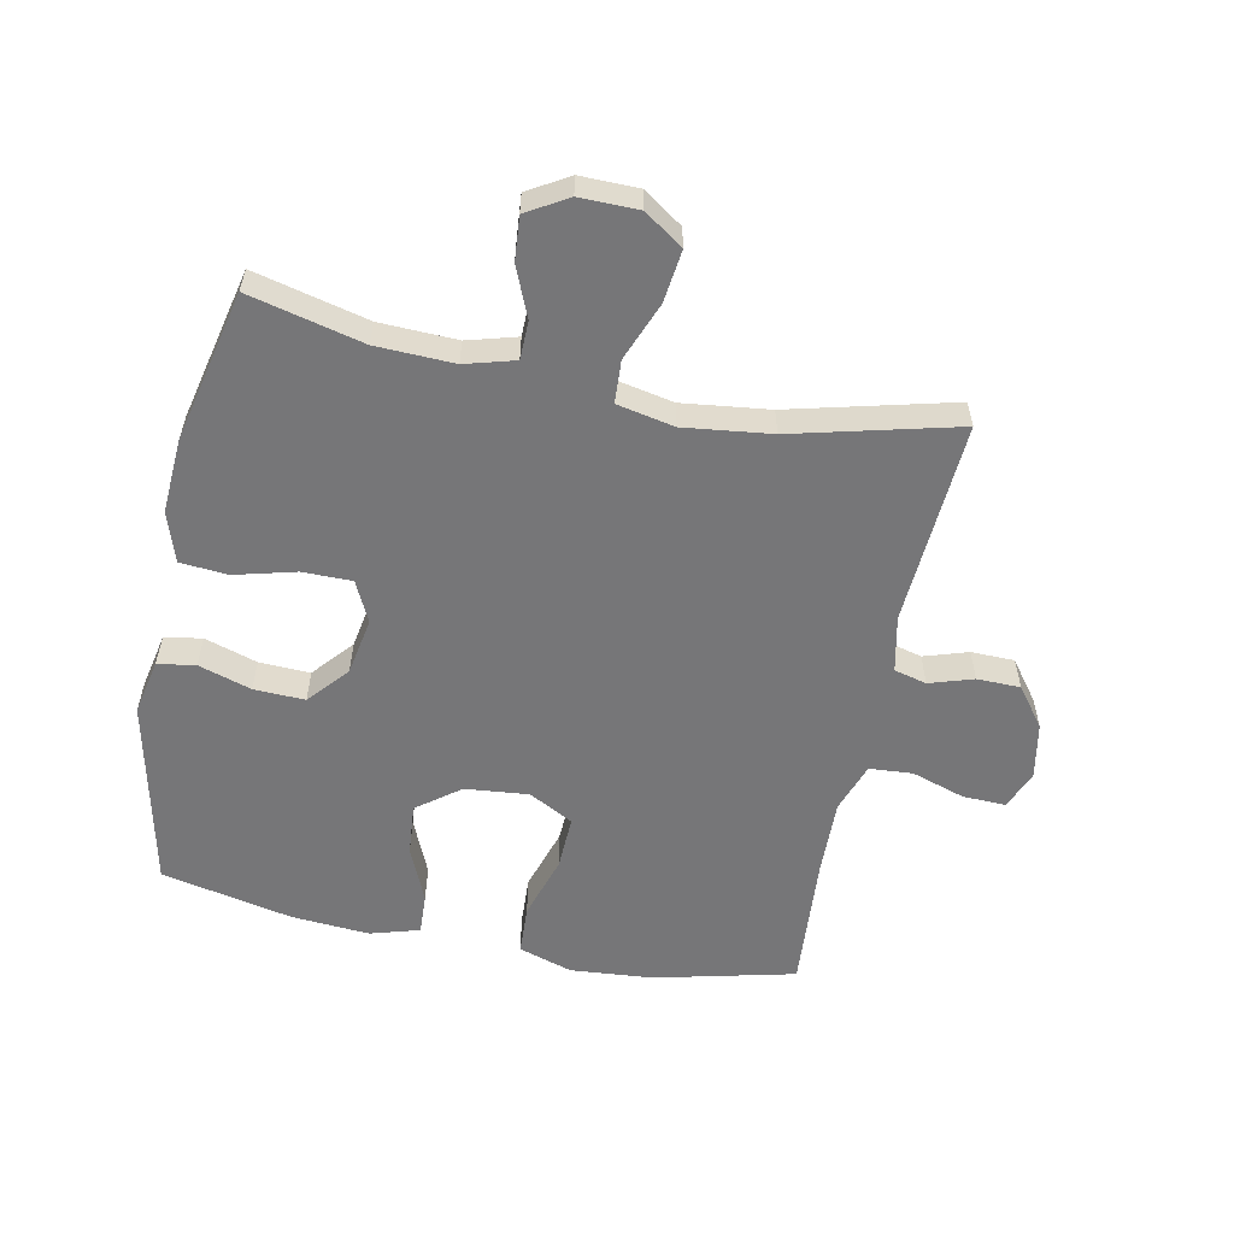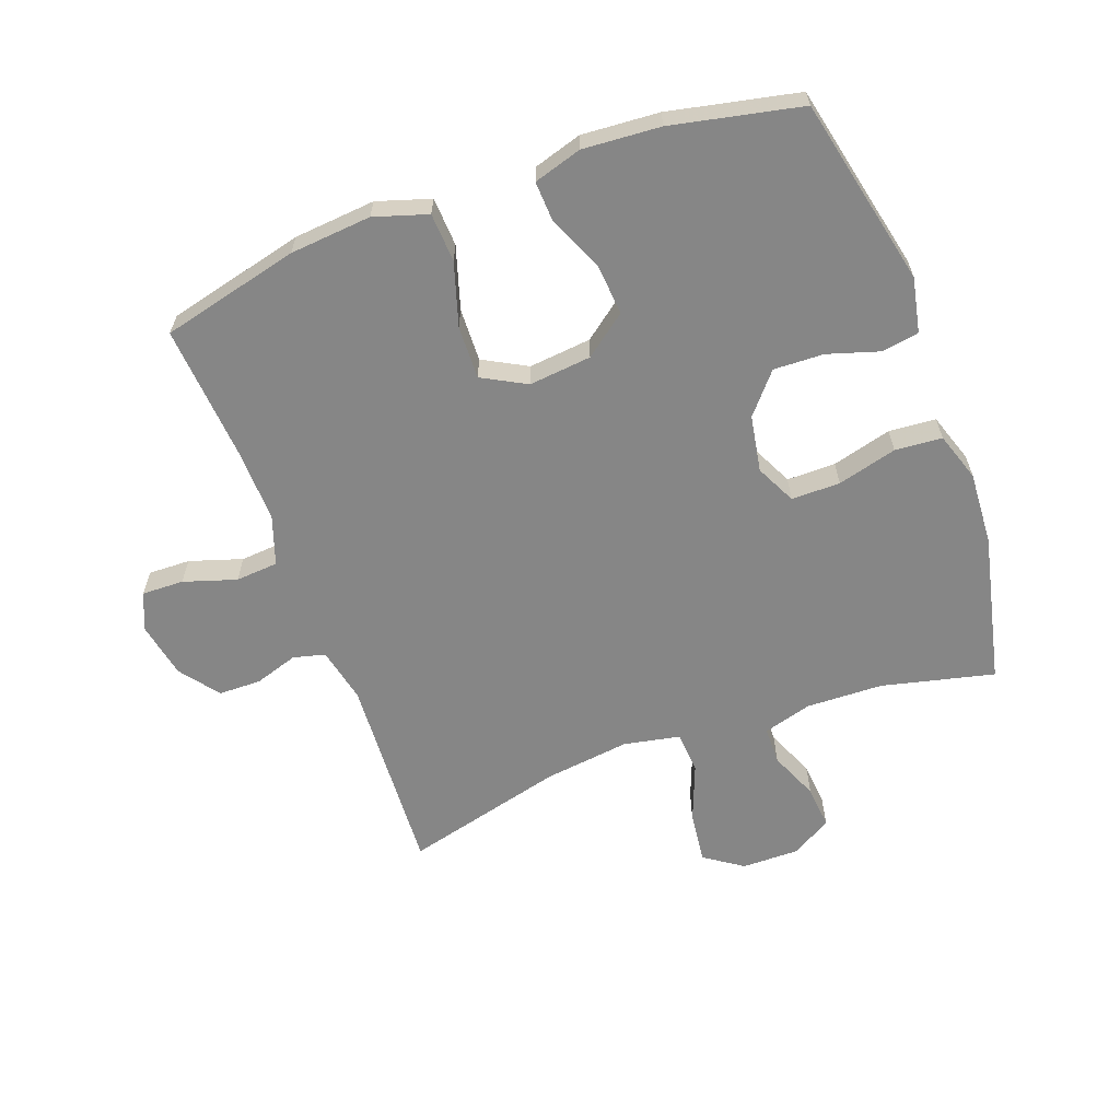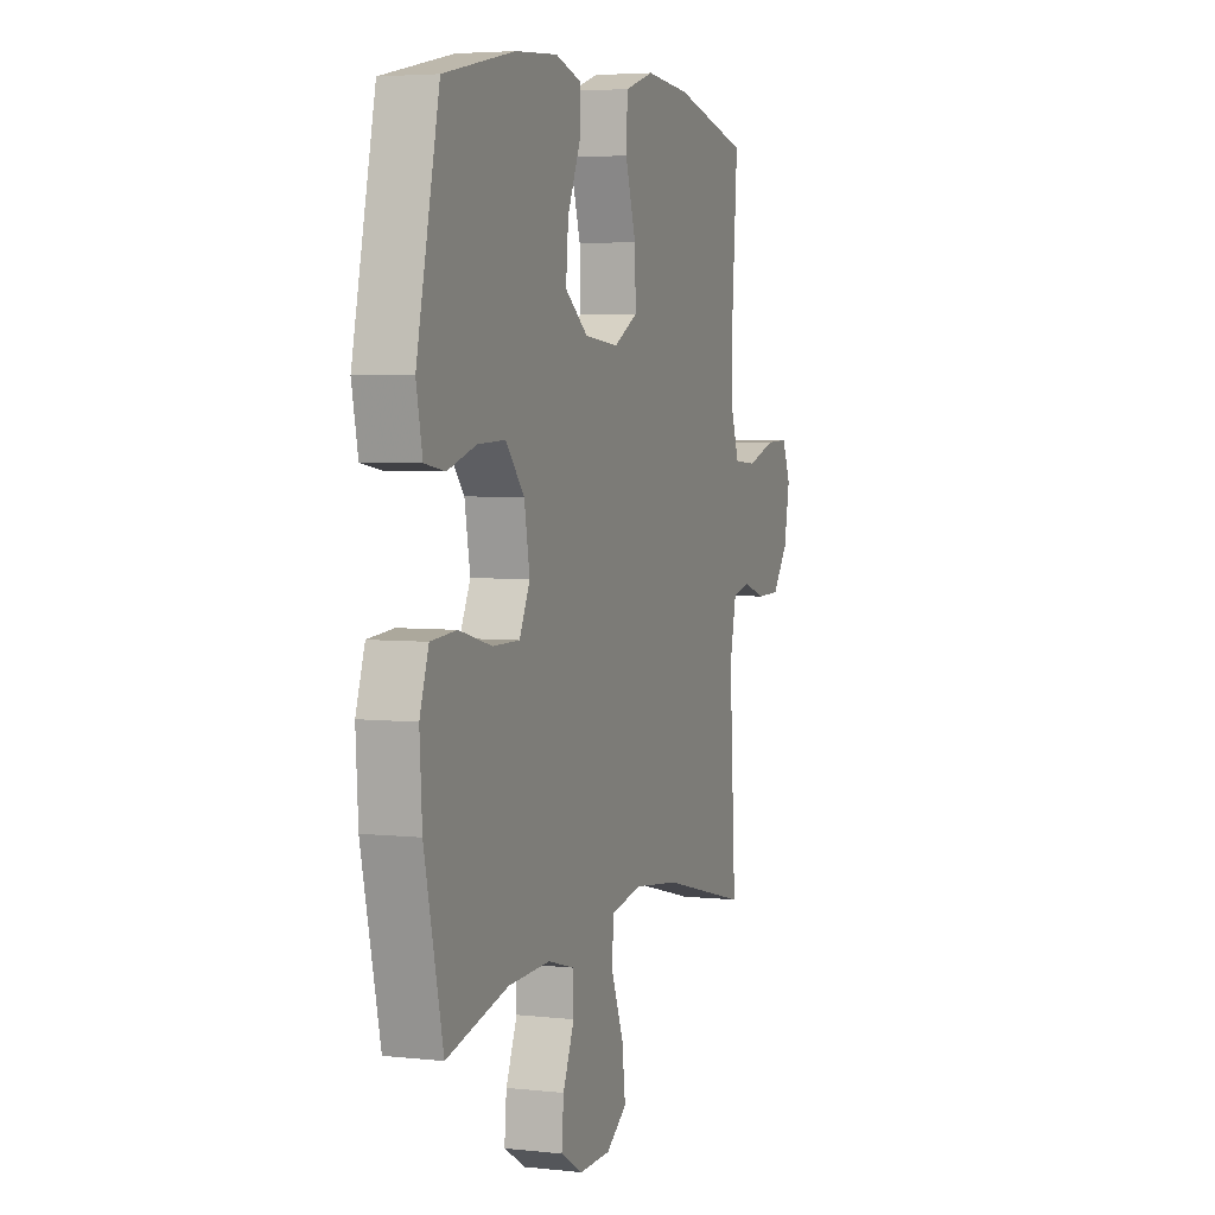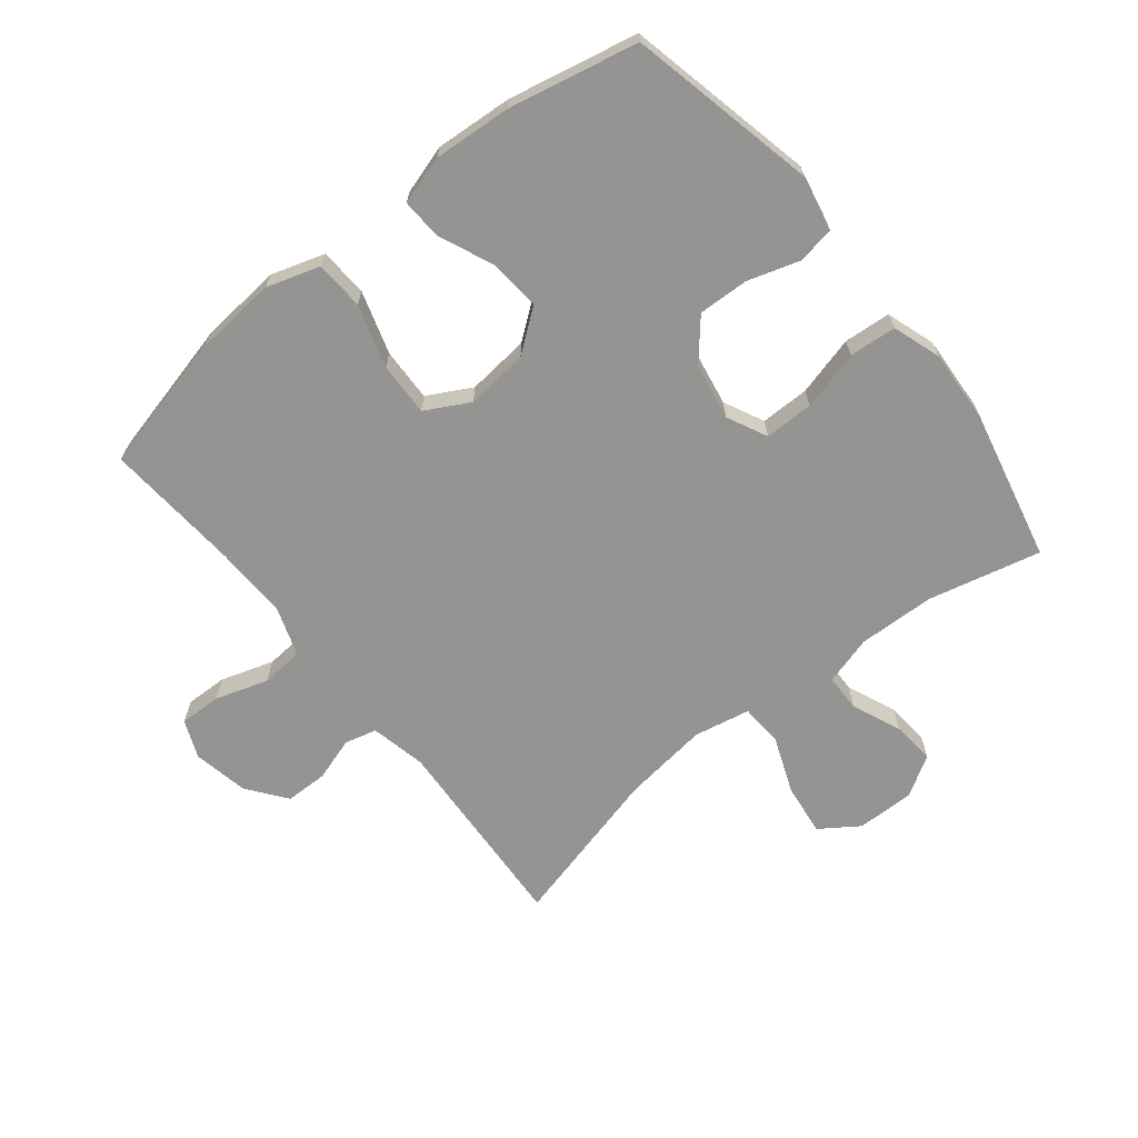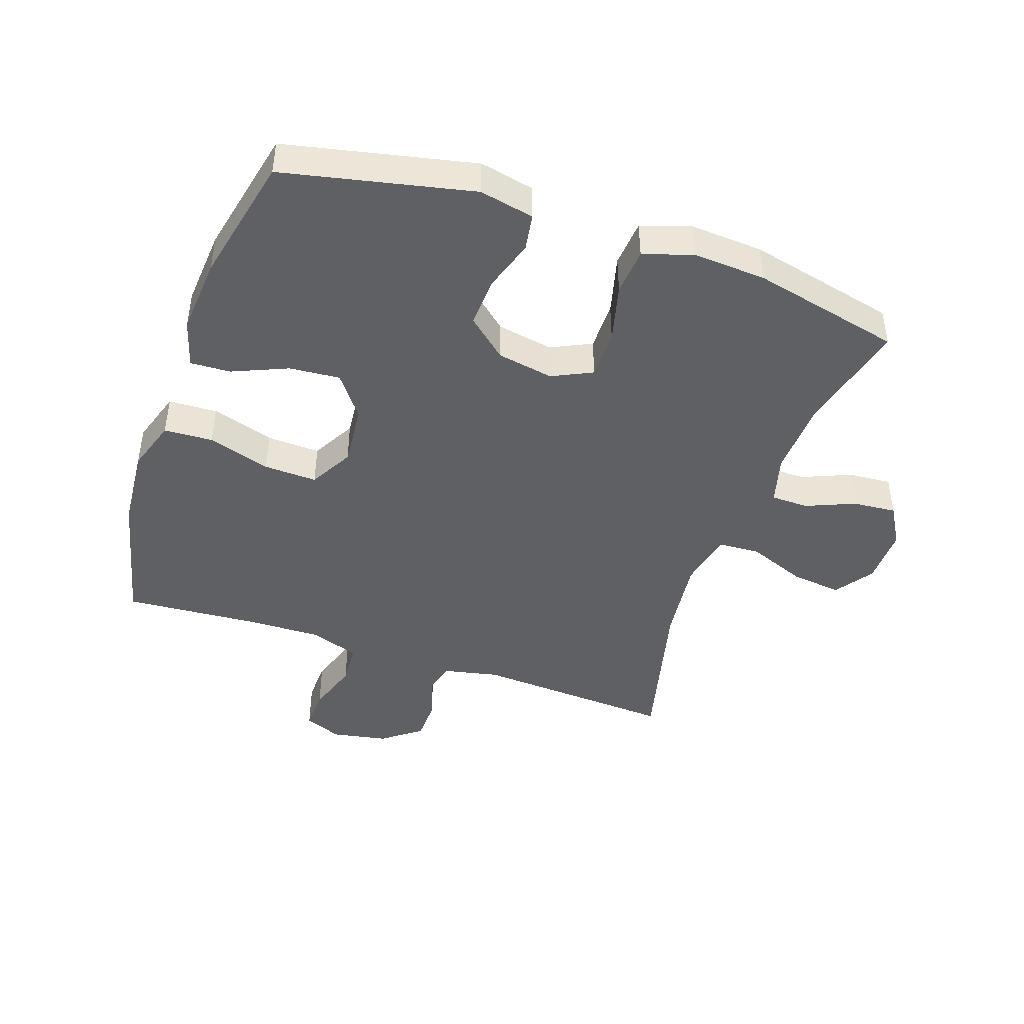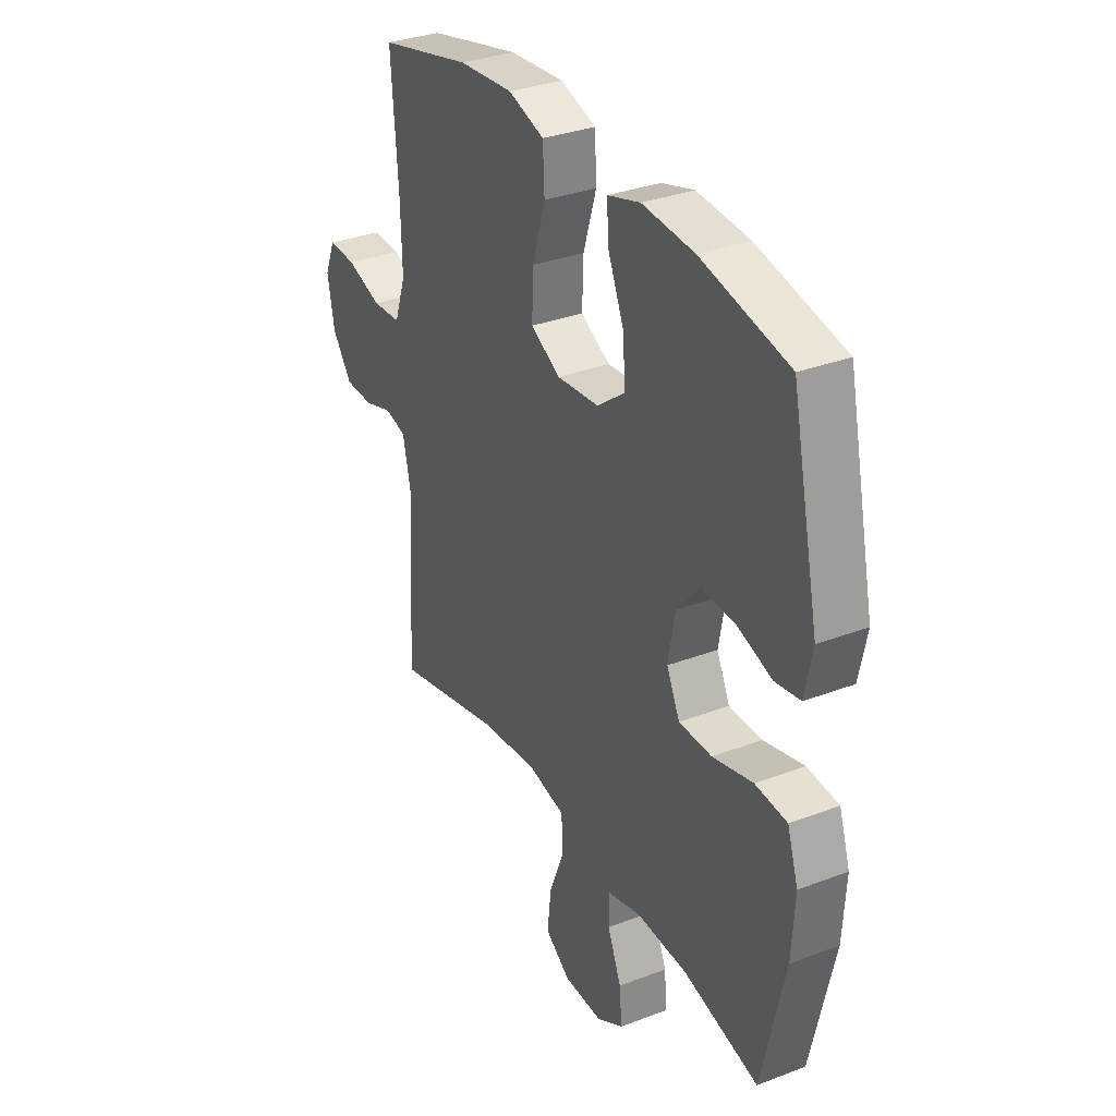
<metadata>
{"format":"obj","ext":"obj","renderer":"f3d","projection":"perspective","resolution":1024,"background":"white","views":[{"elev":-56.9,"azim":168.4,"up":"+Y"},{"elev":-62.2,"azim":20.3,"up":"+Y"},{"elev":4.4,"azim":109.7,"up":"+Z"},{"elev":-66.9,"azim":38.8,"up":"+Y"},{"elev":-44.2,"azim":70.8,"up":"+Y"},{"elev":32.9,"azim":62.3,"up":"+Z"}]}
</metadata>
<code>
v -0.5 0.07 -0.5
v -0.481 0.07 -0.179
v -0.5 0.07 -0.091
v -0.551 0.07 -0.078
v -0.62 0.07 -0.1
v -0.688 0.07 -0.099
v -0.735 0.07 -0.037
v -0.752 0.07 0.052
v -0.727 0.07 0.112
v -0.66 0.07 0.11
v -0.576 0.07 0.083
v -0.508 0.07 0.088
v -0.481 0.07 0.166
v -0.484 0.07 0.284
v -0.5 0.07 0.5
v -0.28 0.07 0.553
v -0.15 0.07 0.564
v -0.065 0.07 0.537
v -0.061 0.07 0.459
v -0.092 0.07 0.359
v -0.095 0.07 0.274
v -0.025 0.07 0.236
v 0.075 0.07 0.246
v 0.142 0.07 0.297
v 0.135 0.07 0.378
v 0.097 0.07 0.466
v 0.094 0.07 0.53
v 0.171 0.07 0.553
v 0.294 0.07 0.544
v 0.5 0.07 0.5
v 0.566 0.07 0.2
v 0.548 0.07 0.113
v 0.489 0.07 0.103
v 0.406 0.07 0.129
v 0.326 0.07 0.132
v 0.272 0.07 0.069
v 0.256 0.07 -0.021
v 0.287 0.07 -0.085
v 0.365 0.07 -0.085
v 0.46 0.07 -0.06
v 0.535 0.07 -0.066
v 0.561 0.07 -0.144
v 0.554 0.07 -0.261
v 0.5 0.07 -0.5
v 0.321 0.07 -0.457
v 0.199 0.07 -0.453
v 0.121 0.07 -0.475
v 0.12 0.07 -0.535
v 0.153 0.07 -0.613
v 0.159 0.07 -0.682
v 0.095 0.07 -0.72
v 0.003 0.07 -0.719
v -0.058 0.07 -0.677
v -0.048 0.07 -0.595
v -0.012 0.07 -0.503
v -0.016 0.07 -0.436
v -0.106 0.07 -0.418
v -0.243 0.07 -0.435
v -0.5 0 -0.5
v -0.481 0 -0.179
v -0.5 0 -0.091
v -0.551 0 -0.078
v -0.62 0 -0.1
v -0.688 0 -0.099
v -0.735 0 -0.037
v -0.752 0 0.052
v -0.727 0 0.112
v -0.66 0 0.11
v -0.576 0 0.083
v -0.508 0 0.088
v -0.481 0 0.166
v -0.484 0 0.284
v -0.5 0 0.5
v -0.28 0 0.553
v -0.15 0 0.564
v -0.065 0 0.537
v -0.061 0 0.459
v -0.092 0 0.359
v -0.095 0 0.274
v -0.025 0 0.236
v 0.075 0 0.246
v 0.142 0 0.297
v 0.135 0 0.378
v 0.097 0 0.466
v 0.094 0 0.53
v 0.171 0 0.553
v 0.294 0 0.544
v 0.5 0 0.5
v 0.566 0 0.2
v 0.548 0 0.113
v 0.489 0 0.103
v 0.406 0 0.129
v 0.326 0 0.132
v 0.272 0 0.069
v 0.256 0 -0.021
v 0.287 0 -0.085
v 0.365 0 -0.085
v 0.46 0 -0.06
v 0.535 0 -0.066
v 0.561 0 -0.144
v 0.554 0 -0.261
v 0.5 0 -0.5
v 0.321 0 -0.457
v 0.199 0 -0.453
v 0.121 0 -0.475
v 0.12 0 -0.535
v 0.153 0 -0.613
v 0.159 0 -0.682
v 0.095 0 -0.72
v 0.003 0 -0.719
v -0.058 0 -0.677
v -0.048 0 -0.595
v -0.012 0 -0.503
v -0.016 0 -0.436
v -0.106 0 -0.418
v -0.243 0 -0.435
f 52 53 54 55
f 52 55 56
f 51 52 56
f 48 49 50 51
f 47 48 51 56
f 46 47 56
f 45 46 56 57
f 43 44 45
f 42 43 45 57
f 39 40 41 42
f 38 39 42 57
f 31 32 33 34
f 31 34 35
f 30 31 35
f 29 30 35 36
f 25 26 27 28
f 24 25 28 29
f 17 18 19 20
f 17 20 21
f 14 15 16 17
f 13 14 17 21
f 12 13 21 22
f 8 9 10 11
f 8 11 12
f 7 8 12
f 4 5 6 7
f 4 7 12 22
f 58 1 2
f 58 2 3
f 37 38 57 58
f 37 58 3
f 24 29 36 37
f 23 24 37
f 22 23 37
f 3 4 22 37
f 113 112 111 110
f 114 113 110
f 114 110 109
f 109 108 107 106
f 114 109 106 105
f 114 105 104
f 115 114 104 103
f 103 102 101
f 115 103 101 100
f 100 99 98 97
f 115 100 97 96
f 92 91 90 89
f 93 92 89
f 93 89 88
f 94 93 88 87
f 86 85 84 83
f 87 86 83 82
f 78 77 76 75
f 79 78 75
f 75 74 73 72
f 79 75 72 71
f 80 79 71 70
f 69 68 67 66
f 70 69 66
f 70 66 65
f 65 64 63 62
f 80 70 65 62
f 60 59 116
f 61 60 116
f 116 115 96 95
f 61 116 95
f 95 94 87 82
f 95 82 81
f 95 81 80
f 95 80 62 61
f 1 59 60 2
f 2 60 61 3
f 3 61 62 4
f 4 62 63 5
f 5 63 64 6
f 6 64 65 7
f 7 65 66 8
f 8 66 67 9
f 9 67 68 10
f 10 68 69 11
f 11 69 70 12
f 12 70 71 13
f 13 71 72 14
f 14 72 73 15
f 15 73 74 16
f 16 74 75 17
f 17 75 76 18
f 18 76 77 19
f 19 77 78 20
f 20 78 79 21
f 21 79 80 22
f 22 80 81 23
f 23 81 82 24
f 24 82 83 25
f 25 83 84 26
f 26 84 85 27
f 27 85 86 28
f 28 86 87 29
f 29 87 88 30
f 30 88 89 31
f 31 89 90 32
f 32 90 91 33
f 33 91 92 34
f 34 92 93 35
f 35 93 94 36
f 36 94 95 37
f 37 95 96 38
f 38 96 97 39
f 39 97 98 40
f 40 98 99 41
f 41 99 100 42
f 42 100 101 43
f 43 101 102 44
f 44 102 103 45
f 45 103 104 46
f 46 104 105 47
f 47 105 106 48
f 48 106 107 49
f 49 107 108 50
f 50 108 109 51
f 51 109 110 52
f 52 110 111 53
f 53 111 112 54
f 54 112 113 55
f 55 113 114 56
f 56 114 115 57
f 57 115 116 58
f 58 116 59 1

</code>
